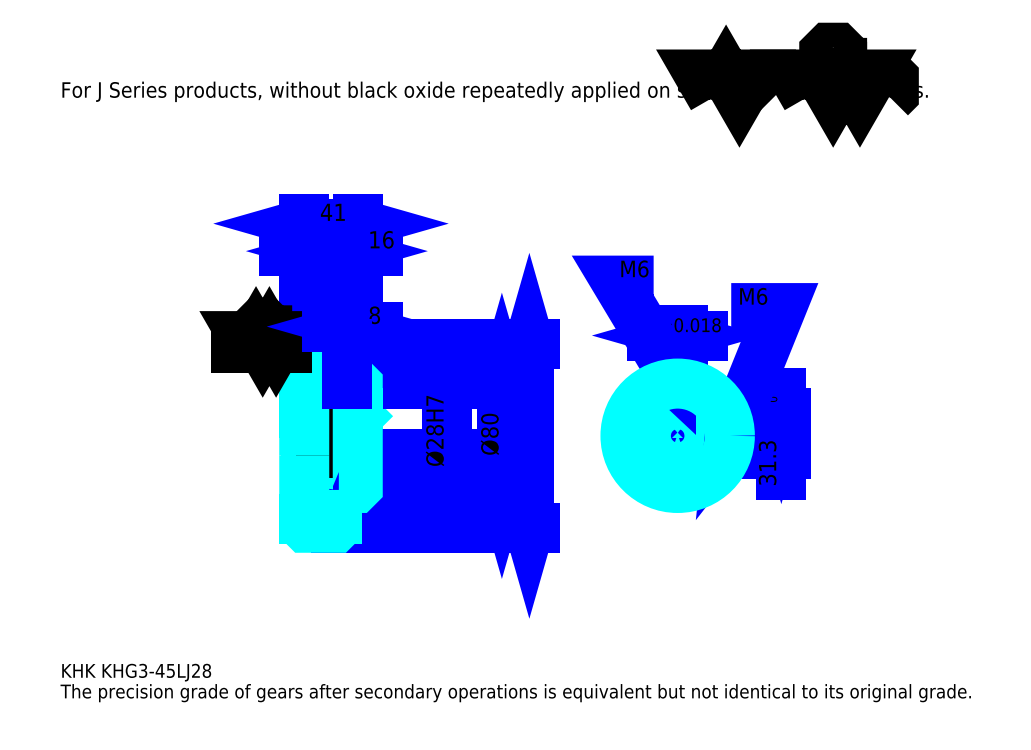
<metadata>
{"format":"dxf","ext":"dxf","renderer":"ezdxf+matplotlib","layout":"modelspace","background":"white","min_lineweight":24,"dpi":150}
</metadata>
<code>
0
SECTION
2
ENTITIES
0
TEXT
8
0
10
26.3
20
28.93
40
10.52
41
1
1
KHK KHG3-45LJ28
7
KANJI
50
0
51
0
0
TEXT
8
0
10
26.3
20
13.15
40
10.52
41
1
1
The precision grade of gears after secondary operations is equivalent but not identical to its original grade.
7
KANJI
50
0
51
0
0
TEXT
8
0
10
26.3
20
473.5
40
11.84
41
1
1
For J Series products, without black oxide repeatedly applied on secondary-operated parts.
7
KANJI
50
0
51
0
0
POLYLINE
8
0
66
     1
70
     2
0
VERTEX
8
0
10
526.1
20
473.5
0
VERTEX
8
0
10
515.8
20
491.3
0
VERTEX
8
0
10
556.9
20
491.3
0
VERTEX
8
0
10
546.6
20
473.5
0
VERTEX
8
0
10
536.3
20
491.3
0
VERTEX
8
0
10
526.1
20
473.5
0
SEQEND
0
POLYLINE
8
0
66
     1
70
     2
0
VERTEX
8
0
10
597.9
20
473.5
0
VERTEX
8
0
10
587.6
20
491.3
0
VERTEX
8
0
10
649.2
20
491.3
0
VERTEX
8
0
10
638.9
20
473.5
0
VERTEX
8
0
10
628.7
20
491.3
0
VERTEX
8
0
10
618.4
20
473.5
0
VERTEX
8
0
10
608.2
20
491.3
0
VERTEX
8
0
10
597.9
20
473.5
0
SEQEND
0
POLYLINE
8
0
66
     1
70
     2
0
VERTEX
8
0
10
621.8
20
500.2
0
VERTEX
8
0
10
625.3
20
500.2
0
VERTEX
8
0
10
625.3
20
498.1
0
VERTEX
8
0
10
621.8
20
494.7
0
VERTEX
8
0
10
615
20
494.7
0
VERTEX
8
0
10
611.6
20
498.1
0
VERTEX
8
0
10
611.6
20
508.4
0
VERTEX
8
0
10
615
20
511.8
0
VERTEX
8
0
10
621.8
20
511.8
0
VERTEX
8
0
10
625.3
20
508.4
0
VERTEX
8
0
10
625.3
20
506.3
0
SEQEND
0
POLYLINE
8
0
66
     1
70
     2
0
VERTEX
8
0
10
572.6
20
491.3
0
VERTEX
8
0
10
569.9
20
488.5
0
VERTEX
8
0
10
569.9
20
476.2
0
VERTEX
8
0
10
572.6
20
473.5
0
SEQEND
0
POLYLINE
8
0
66
     1
70
     2
0
VERTEX
8
0
10
662.2
20
491.3
0
VERTEX
8
0
10
664.9
20
488.5
0
VERTEX
8
0
10
664.9
20
476.2
0
VERTEX
8
0
10
662.2
20
473.5
0
SEQEND
0
LINE
8
0
10
385.6
20
284.9
11
385.6
21
143.9
0
POLYLINE
8
0
66
     1
70
     2
0
VERTEX
8
0
10
388.2
20
275.7
0
VERTEX
8
0
10
385.6
20
284.9
0
VERTEX
8
0
10
383
20
275.7
0
SEQEND
0
POLYLINE
8
0
66
     1
70
     2
0
VERTEX
8
0
10
383
20
153.1
0
VERTEX
8
0
10
385.6
20
143.9
0
VERTEX
8
0
10
388.2
20
153.1
0
SEQEND
0
LINE
8
0
10
254.1
20
284.9
11
389.5
21
284.9
0
LINE
8
0
10
254.1
20
143.9
11
389.5
21
143.9
0
TEXT
8
0
10
383
20
194.7
40
13.15
41
1
1
%%c141
7
KANJI
50
90
51
0
0
LINE
8
DASHDOT
10
205.2
20
281.9
11
246
21
281.9
0
LINE
8
DASHDOT
10
205.2
20
146.9
11
246
21
146.9
0
LINE
8
DASHDOT
10
205.2
20
214.4
11
262
21
214.4
0
LINE
8
0
10
238.1
20
283.9
11
238.1
21
284.9
0
LINE
8
0
10
213.1
20
283.9
11
213.1
21
284.9
0
LINE
8
0
10
239.6
20
254.4
11
254.1
21
254.4
0
LINE
8
0
10
239.6
20
174.4
11
254.1
21
174.4
0
LINE
8
0
10
237.1
20
284.9
11
254.1
21
284.9
0
LINE
8
0
10
237.1
20
143.9
11
254.1
21
143.9
0
LINE
8
0
10
213.1
20
278.1
11
238.1
21
278.1
0
LINE
8
0
10
213.1
20
150.6
11
238.1
21
150.6
0
LINE
8
0
10
253.1
20
200.4
11
254.1
21
199.4
0
LINE
8
0
10
253.1
20
228.4
11
254.1
21
229.4
0
LINE
8
0
10
214.1
20
228.4
11
214.1
21
200.4
0
POLYLINE
8
0
66
     1
70
     2
0
VERTEX
8
0
10
213.1
20
199.4
0
VERTEX
8
0
10
214.1
20
200.4
0
VERTEX
8
0
10
253.1
20
200.4
0
VERTEX
8
0
10
253.1
20
228.4
0
VERTEX
8
0
10
214.1
20
228.4
0
VERTEX
8
0
10
213.1
20
229.4
0
SEQEND
0
ARC
8
0
10
239.6
20
255.9
40
1.5
50
180
51
270
0
ARC
8
0
10
239.6
20
172.9
40
1.5
50
90
51
180
0
LINE
8
0
10
254.1
20
253.4
11
254.1
21
284.9
0
LINE
8
0
10
253.8
20
355.9
11
197.3
21
355.9
0
POLYLINE
8
0
66
     1
70
     2
0
VERTEX
8
0
10
203.9
20
353.3
0
VERTEX
8
0
10
213.1
20
355.9
0
VERTEX
8
0
10
203.9
20
358.5
0
SEQEND
0
POLYLINE
8
0
66
     1
70
     2
0
VERTEX
8
0
10
247.3
20
358.5
0
VERTEX
8
0
10
238.1
20
355.9
0
VERTEX
8
0
10
247.3
20
353.3
0
SEQEND
0
LINE
8
0
10
238.1
20
284.9
11
238.1
21
359.8
0
TEXT
8
0
10
217
20
358
40
13.15
41
1
1
25
7
KANJI
50
0
51
0
0
LINE
8
0
10
213.1
20
376.9
11
254.1
21
376.9
0
POLYLINE
8
0
66
     1
70
     2
0
VERTEX
8
0
10
222.3
20
379.6
0
VERTEX
8
0
10
213.1
20
376.9
0
VERTEX
8
0
10
222.3
20
374.3
0
SEQEND
0
POLYLINE
8
0
66
     1
70
     2
0
VERTEX
8
0
10
244.9
20
374.3
0
VERTEX
8
0
10
254.1
20
376.9
0
VERTEX
8
0
10
244.9
20
379.6
0
SEQEND
0
LINE
8
0
10
213.1
20
284.9
11
213.1
21
380.9
0
LINE
8
0
10
254.1
20
284.9
11
254.1
21
380.9
0
TEXT
8
0
10
225
20
379
40
13.15
41
1
1
41
7
KANJI
50
0
51
0
0
LINE
8
0
10
269.8
20
355.9
11
222.3
21
355.9
0
POLYLINE
8
0
66
     1
70
     2
0
VERTEX
8
0
10
228.9
20
353.3
0
VERTEX
8
0
10
238.1
20
355.9
0
VERTEX
8
0
10
228.9
20
358.5
0
SEQEND
0
POLYLINE
8
0
66
     1
70
     2
0
VERTEX
8
0
10
263.3
20
358.5
0
VERTEX
8
0
10
254.1
20
355.9
0
VERTEX
8
0
10
263.3
20
353.3
0
SEQEND
0
TEXT
8
0
10
262
20
358
40
13.15
41
1
1
16
7
KANJI
50
0
51
0
0
LINE
8
0
10
364.5
20
254.4
11
364.5
21
174.4
0
POLYLINE
8
0
66
     1
70
     2
0
VERTEX
8
0
10
367.2
20
245.2
0
VERTEX
8
0
10
364.5
20
254.4
0
VERTEX
8
0
10
361.9
20
245.2
0
SEQEND
0
POLYLINE
8
0
66
     1
70
     2
0
VERTEX
8
0
10
361.9
20
183.6
0
VERTEX
8
0
10
364.5
20
174.4
0
VERTEX
8
0
10
367.2
20
183.6
0
SEQEND
0
LINE
8
0
10
254.1
20
254.4
11
368.5
21
254.4
0
LINE
8
0
10
254.1
20
174.4
11
368.5
21
174.4
0
TEXT
8
0
10
361.9
20
198.9
40
13.15
41
1
1
%%c80
7
KANJI
50
90
51
0
0
LINE
8
DASHDOT
10
499.2
20
267.5
11
499.2
21
166.5
0
LINE
8
DASHDOT
10
451.3
20
214.4
11
547.1
21
214.4
0
LINE
8
0
10
519
20
291.2
11
479.5
21
291.2
0
POLYLINE
8
0
66
     1
70
     2
0
VERTEX
8
0
10
486
20
288.6
0
VERTEX
8
0
10
495.2
20
291.2
0
VERTEX
8
0
10
486
20
293.8
0
SEQEND
0
POLYLINE
8
0
66
     1
70
     2
0
VERTEX
8
0
10
512.4
20
293.8
0
VERTEX
8
0
10
503.2
20
291.2
0
VERTEX
8
0
10
512.4
20
288.6
0
SEQEND
0
LINE
8
0
10
495.2
20
231.7
11
495.2
21
295.2
0
LINE
8
0
10
503.2
20
231.7
11
503.2
21
295.2
0
TEXT
8
0
10
472.1
20
293.8
40
13.15
41
1
1
8
7
KANJI
50
0
51
0
0
TEXT
8
0
10
485.1
20
293.8
40
10.52
41
1
1
%%p0.018
7
KANJI
50
0
51
0
0
LINE
8
0
10
578.7
20
184.6
11
578.7
21
247.5
0
POLYLINE
8
0
66
     1
70
     2
0
VERTEX
8
0
10
576.1
20
240.9
0
VERTEX
8
0
10
578.7
20
231.7
0
VERTEX
8
0
10
581.3
20
240.9
0
SEQEND
0
POLYLINE
8
0
66
     1
70
     2
0
VERTEX
8
0
10
581.3
20
191.2
0
VERTEX
8
0
10
578.7
20
200.4
0
VERTEX
8
0
10
576.1
20
191.2
0
SEQEND
0
LINE
8
0
10
503.2
20
231.7
11
582.6
21
231.7
0
LINE
8
0
10
499.2
20
200.4
11
582.6
21
200.4
0
TEXT
8
0
10
574.8
20
175.4
40
13.15
41
1
1
31.3
7
KANJI
50
90
51
0
0
TEXT
8
0
10
575.5
20
232.3
40
6.576
41
1
1

7
KANJI
50
90
51
0
0
TEXT
8
0
10
567.4
20
232.3
40
6.576
41
1
1
+
7
KANJI
50
90
51
0
0
TEXT
8
0
10
575.5
20
239.7
40
6.576
41
1
1
0
7
KANJI
50
90
51
0
0
TEXT
8
0
10
567.4
20
239.7
40
6.576
41
1
1
0.2
7
KANJI
50
90
51
0
0
ARC
8
0
10
499.2
20
214.4
40
14
50
106.6
51
73.4
0
POLYLINE
8
0
66
     1
70
     2
0
VERTEX
8
0
10
503.2
20
227.8
0
VERTEX
8
0
10
503.2
20
231.7
0
VERTEX
8
0
10
495.2
20
231.7
0
VERTEX
8
0
10
495.2
20
227.8
0
SEQEND
0
LINE
8
0
10
213.1
20
231.7
11
254.1
21
231.7
0
POLYLINE
8
DASHDOT
66
     1
70
     2
0
VERTEX
8
DASHDOT
10
246.1
20
262.3
0
VERTEX
8
DASHDOT
10
246.1
20
223.8
0
SEQEND
0
POLYLINE
8
0
66
     1
70
     2
0
VERTEX
8
0
10
249.1
20
254.4
0
VERTEX
8
0
10
249.1
20
231.7
0
SEQEND
0
POLYLINE
8
0
66
     1
70
     2
0
VERTEX
8
0
10
243.1
20
254.4
0
VERTEX
8
0
10
243.1
20
231.7
0
SEQEND
0
POLYLINE
8
0
66
     1
70
     2
0
VERTEX
8
0
10
248.5
20
254.4
0
VERTEX
8
0
10
248.5
20
231.7
0
SEQEND
0
POLYLINE
8
0
66
     1
70
     2
0
VERTEX
8
0
10
243.6
20
254.4
0
VERTEX
8
0
10
243.6
20
231.7
0
SEQEND
0
POLYLINE
8
0
66
     1
70
     2
0
VERTEX
8
0
10
496.2
20
231.7
0
VERTEX
8
0
10
496.2
20
254.3
0
SEQEND
0
POLYLINE
8
0
66
     1
70
     2
0
VERTEX
8
0
10
502.2
20
231.7
0
VERTEX
8
0
10
502.2
20
254.3
0
SEQEND
0
POLYLINE
8
0
66
     1
70
     2
0
VERTEX
8
0
10
496.8
20
231.7
0
VERTEX
8
0
10
496.8
20
254.3
0
SEQEND
0
POLYLINE
8
0
66
     1
70
     2
0
VERTEX
8
0
10
501.7
20
231.7
0
VERTEX
8
0
10
501.7
20
254.3
0
SEQEND
0
POLYLINE
8
0
66
     1
70
     2
0
VERTEX
8
0
10
499.2
20
254.4
0
VERTEX
8
0
10
451.9
20
333.3
0
VERTEX
8
0
10
480.8
20
333.3
0
SEQEND
0
POLYLINE
8
0
66
     1
70
     2
0
VERTEX
8
0
10
492.2
20
260.9
0
VERTEX
8
0
10
499.2
20
254.4
0
VERTEX
8
0
10
496.8
20
263.6
0
SEQEND
0
TEXT
8
0
10
454.5
20
335.9
40
12.63
41
1
1
M6
7
KANJI
50
0
51
0
0
CIRCLE
8
0
10
246.1
20
214.4
40
3
0
CIRCLE
8
0
10
246.1
20
214.4
40
2.46
0
POLYLINE
8
DASHDOT
66
     1
70
     2
0
VERTEX
8
DASHDOT
10
235.2
20
214.4
0
VERTEX
8
DASHDOT
10
257
20
214.4
0
SEQEND
0
POLYLINE
8
DASHDOT
66
     1
70
     2
0
VERTEX
8
DASHDOT
10
246.1
20
203.5
0
VERTEX
8
DASHDOT
10
246.1
20
225.3
0
SEQEND
0
LINE
8
DASHDOT
10
246.1
20
254.4
11
246.1
21
214.4
0
LINE
8
0
10
246.1
20
254.4
11
246.1
21
284.9
0
POLYLINE
8
0
66
     1
70
     2
0
VERTEX
8
0
10
512.9
20
217.4
0
VERTEX
8
0
10
539.1
20
217.4
0
SEQEND
0
POLYLINE
8
0
66
     1
70
     2
0
VERTEX
8
0
10
512.9
20
211.4
0
VERTEX
8
0
10
539.1
20
211.4
0
SEQEND
0
POLYLINE
8
0
66
     1
70
     2
0
VERTEX
8
0
10
513
20
216.8
0
VERTEX
8
0
10
539.2
20
216.8
0
SEQEND
0
POLYLINE
8
0
66
     1
70
     2
0
VERTEX
8
0
10
513
20
211.9
0
VERTEX
8
0
10
539.2
20
211.9
0
SEQEND
0
POLYLINE
8
0
66
     1
70
     2
0
VERTEX
8
0
10
539.2
20
214.4
0
VERTEX
8
0
10
578.7
20
312.2
0
VERTEX
8
0
10
540.3
20
312.2
0
SEQEND
0
POLYLINE
8
0
66
     1
70
     2
0
VERTEX
8
0
10
540.2
20
223.9
0
VERTEX
8
0
10
539.2
20
214.4
0
VERTEX
8
0
10
545.1
20
221.9
0
SEQEND
0
TEXT
8
0
10
545.6
20
314.9
40
12.63
41
1
1
M6
7
KANJI
50
0
51
0
0
LINE
8
DASHDOT
10
213.1
20
209.5
11
238.1
21
219.3
0
LINE
8
0
10
225.6
20
227.5
11
225.6
21
201.2
0
LINE
8
0
10
322.5
20
228.4
11
322.5
21
200.4
0
POLYLINE
8
0
66
     1
70
     2
0
VERTEX
8
0
10
319.8
20
209.6
0
VERTEX
8
0
10
322.5
20
200.4
0
VERTEX
8
0
10
325.1
20
209.6
0
SEQEND
0
LINE
8
0
10
254.1
20
200.4
11
326.4
21
200.4
0
TEXT
8
0
10
319.8
20
190.4
40
13.15
41
1
1
%%c28H7
7
KANJI
50
90
51
0
0
POLYLINE
8
0
66
     1
70
     2
0
VERTEX
8
0
10
213.1
20
199.4
0
VERTEX
8
0
10
213.1
20
144.9
0
VERTEX
8
0
10
214.1
20
143.9
0
VERTEX
8
0
10
237.1
20
143.9
0
VERTEX
8
0
10
238.1
20
144.9
0
VERTEX
8
0
10
238.1
20
172.9
0
SEQEND
0
POLYLINE
8
0
66
     1
70
     2
0
VERTEX
8
0
10
239.6
20
174.4
0
VERTEX
8
0
10
253.1
20
174.4
0
VERTEX
8
0
10
254.1
20
175.4
0
VERTEX
8
0
10
254.1
20
253.4
0
VERTEX
8
0
10
253.1
20
254.4
0
VERTEX
8
0
10
239.6
20
254.4
0
SEQEND
0
POLYLINE
8
0
66
     1
70
     2
0
VERTEX
8
0
10
238.1
20
255.9
0
VERTEX
8
0
10
238.1
20
283.9
0
VERTEX
8
0
10
237.1
20
284.9
0
VERTEX
8
0
10
214.1
20
284.9
0
VERTEX
8
0
10
213.1
20
283.9
0
VERTEX
8
0
10
213.1
20
199.4
0
SEQEND
0
LINE
8
0
10
199.9
20
281.9
11
160.5
21
281.9
0
POLYLINE
8
0
66
     1
70
     2
0
VERTEX
8
0
10
171
20
281.9
0
VERTEX
8
0
10
165.8
20
290.8
0
VERTEX
8
0
10
196.6
20
290.8
0
VERTEX
8
0
10
191.5
20
281.9
0
VERTEX
8
0
10
186.4
20
290.8
0
VERTEX
8
0
10
181.2
20
281.9
0
VERTEX
8
0
10
176.1
20
290.8
0
VERTEX
8
0
10
171
20
281.9
0
SEQEND
0
POLYLINE
8
0
66
     1
70
     2
0
VERTEX
8
0
10
182.9
20
295.2
0
VERTEX
8
0
10
184.7
20
295.2
0
VERTEX
8
0
10
184.7
20
294.2
0
VERTEX
8
0
10
182.9
20
292.5
0
VERTEX
8
0
10
179.5
20
292.5
0
VERTEX
8
0
10
177.8
20
294.2
0
VERTEX
8
0
10
177.8
20
299.3
0
VERTEX
8
0
10
179.5
20
301
0
VERTEX
8
0
10
182.9
20
301
0
VERTEX
8
0
10
184.7
20
299.3
0
VERTEX
8
0
10
184.7
20
298.3
0
SEQEND
0
CIRCLE
8
0
10
499.2
20
214.4
40
40
0
LINE
8
0
10
269.8
20
298
11
230.3
21
298
0
POLYLINE
8
0
66
     1
70
     2
0
VERTEX
8
0
10
236.9
20
295.4
0
VERTEX
8
0
10
246.1
20
298
0
VERTEX
8
0
10
236.9
20
300.7
0
SEQEND
0
POLYLINE
8
0
66
     1
70
     2
0
VERTEX
8
0
10
263.3
20
300.7
0
VERTEX
8
0
10
254.1
20
298
0
VERTEX
8
0
10
263.3
20
295.4
0
SEQEND
0
LINE
8
0
10
246.1
20
284.9
11
246.1
21
302
0
TEXT
8
0
10
262
20
300.1
40
13.15
41
1
1
8
7
KANJI
50
0
51
0
0
LINE
8
0
10
246.1
20
254.4
11
246.1
21
284.9
0
ENDSEC
0
EOF

</code>
